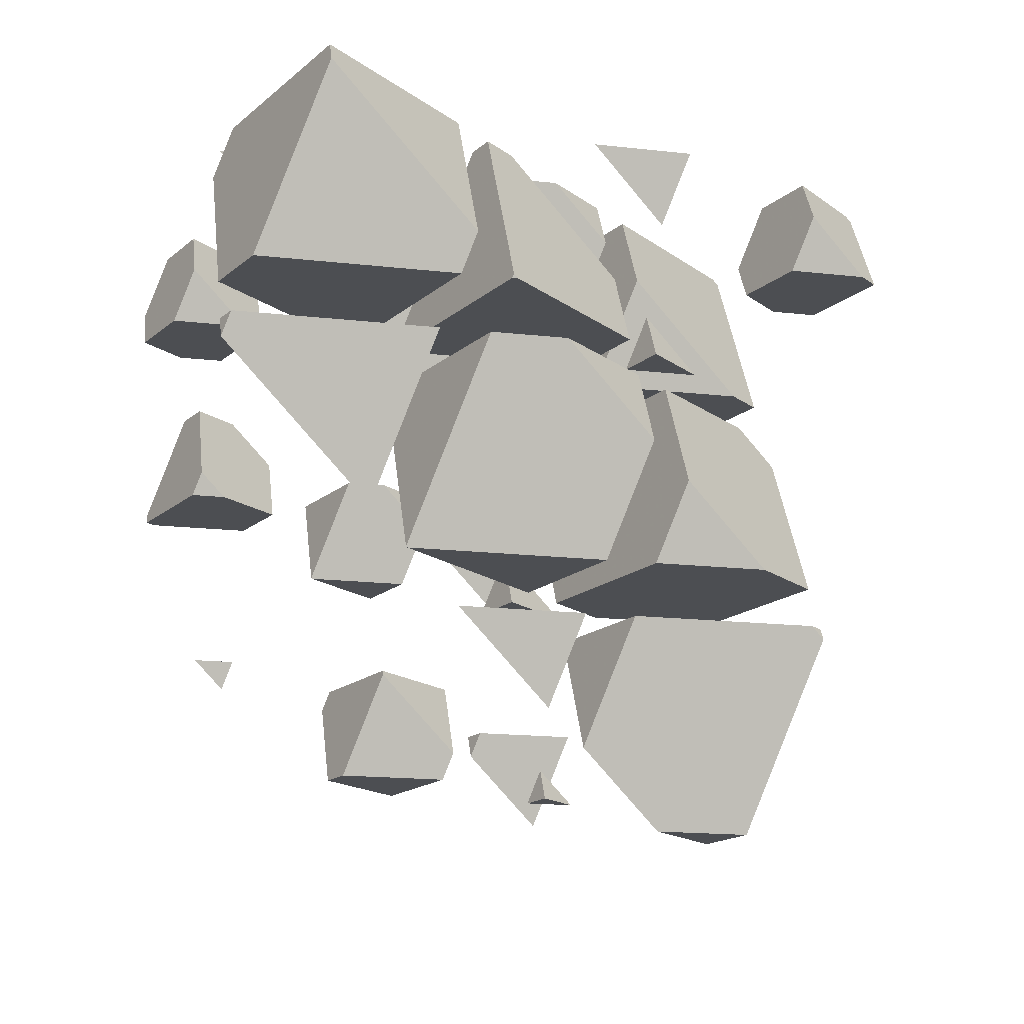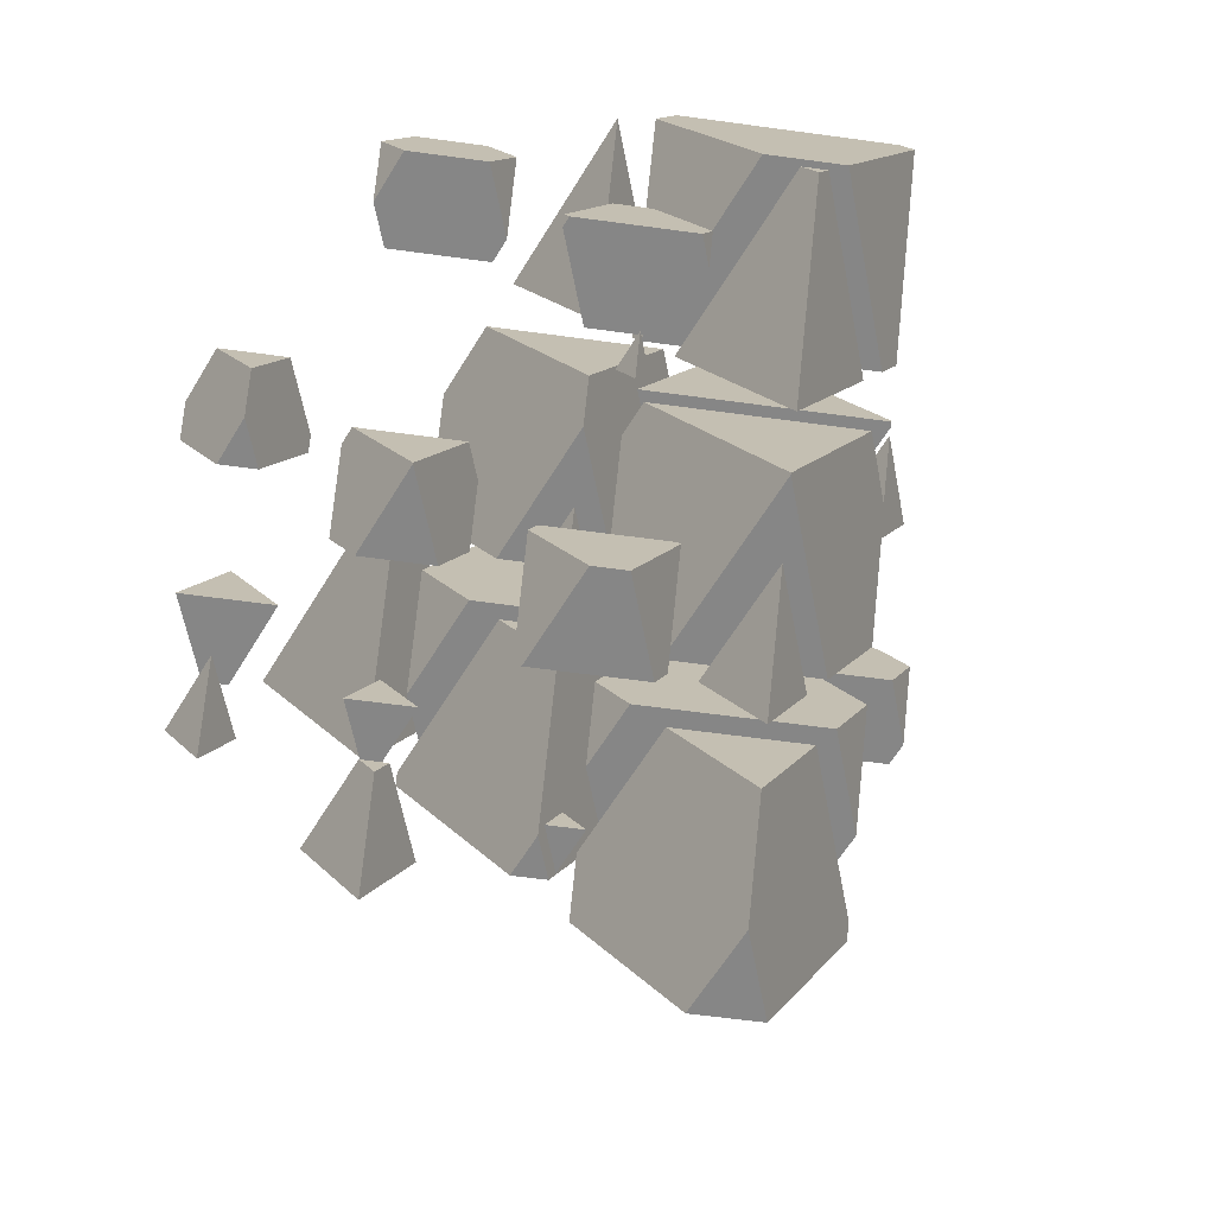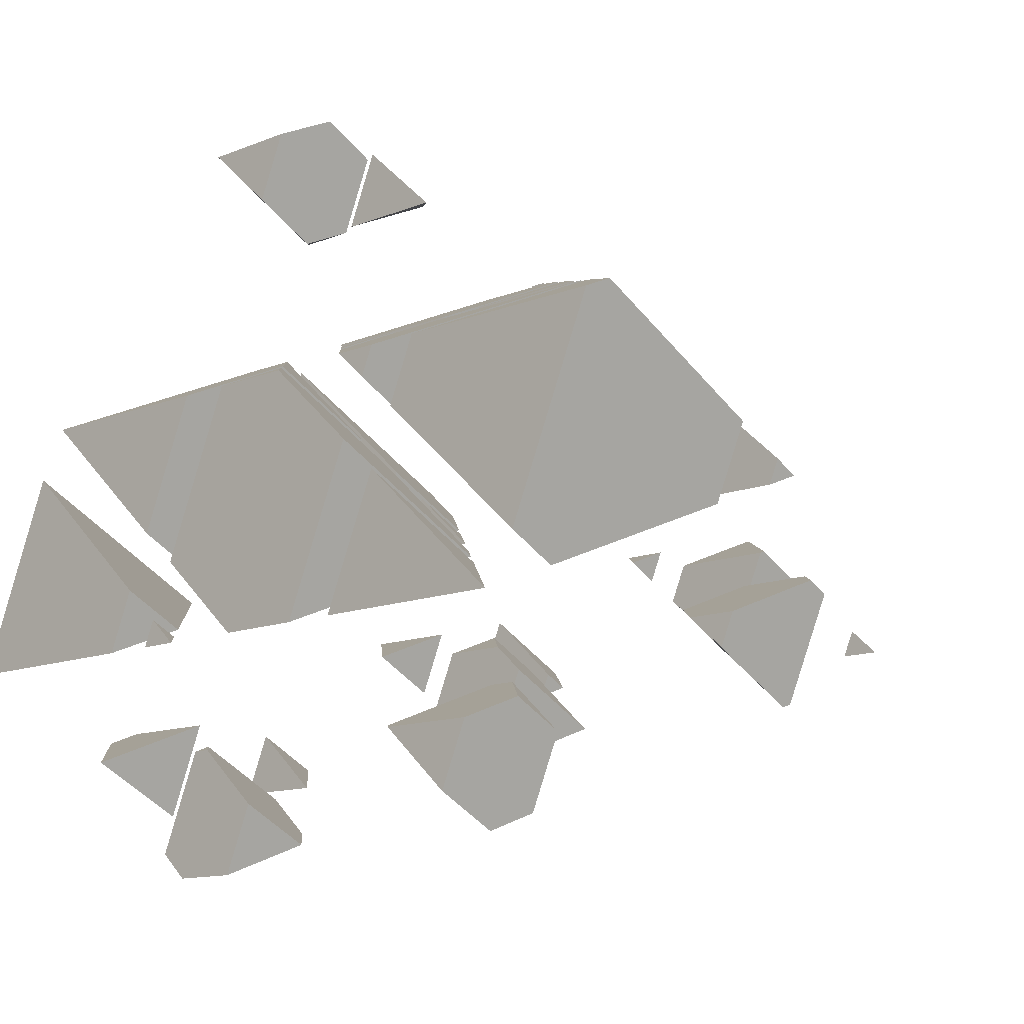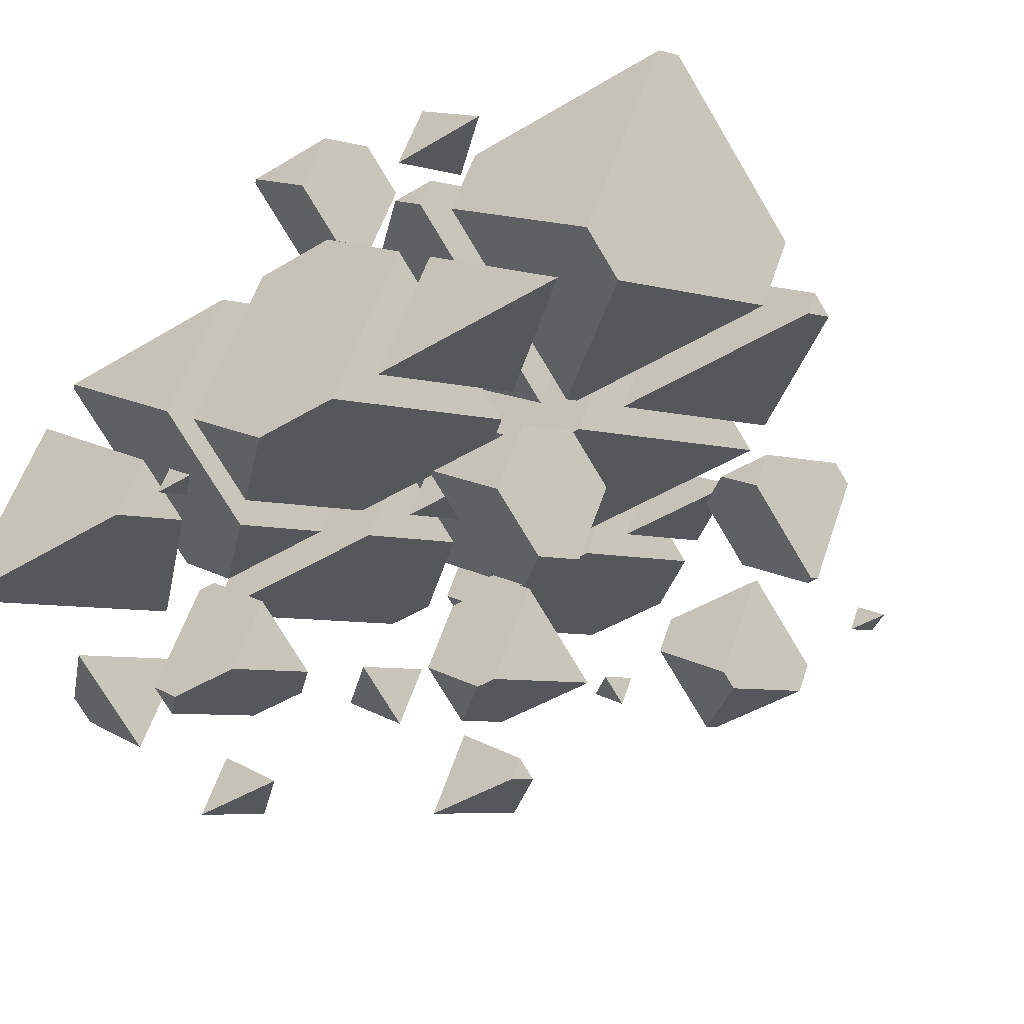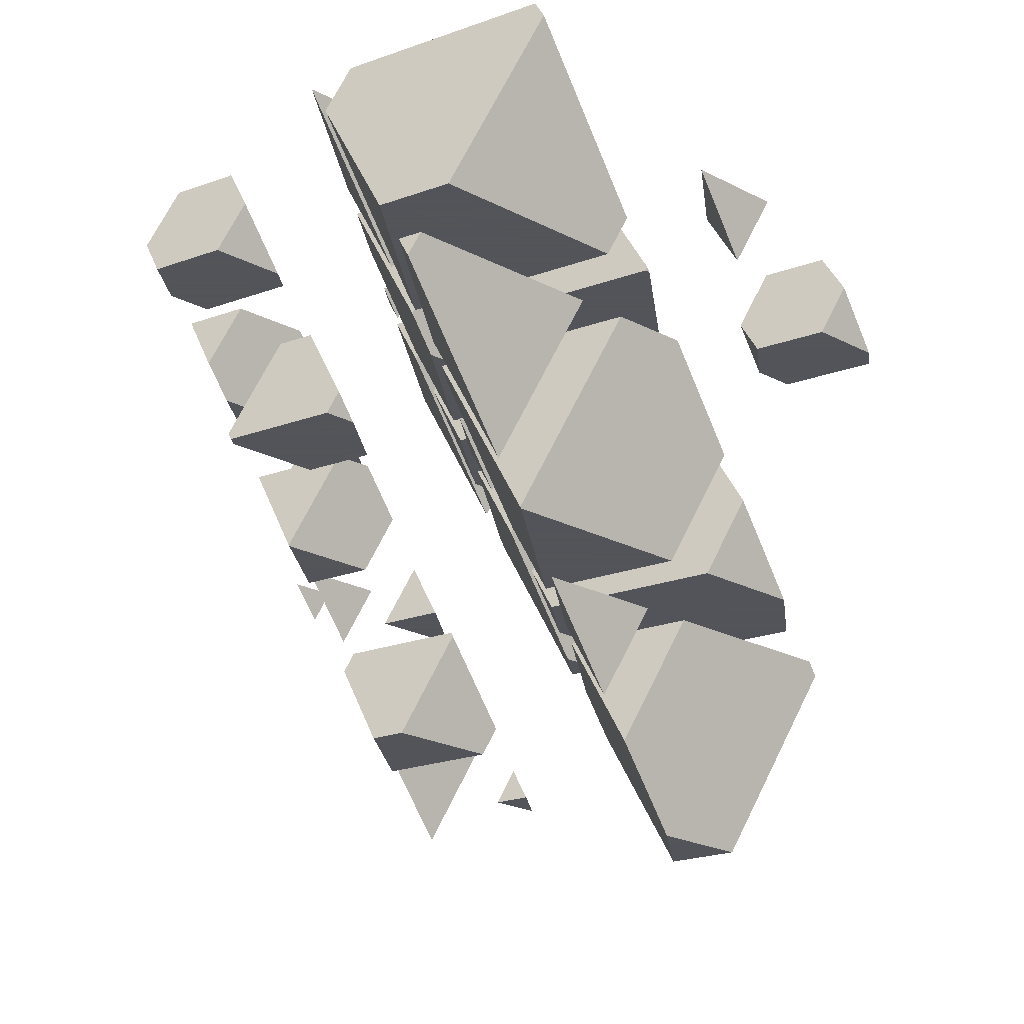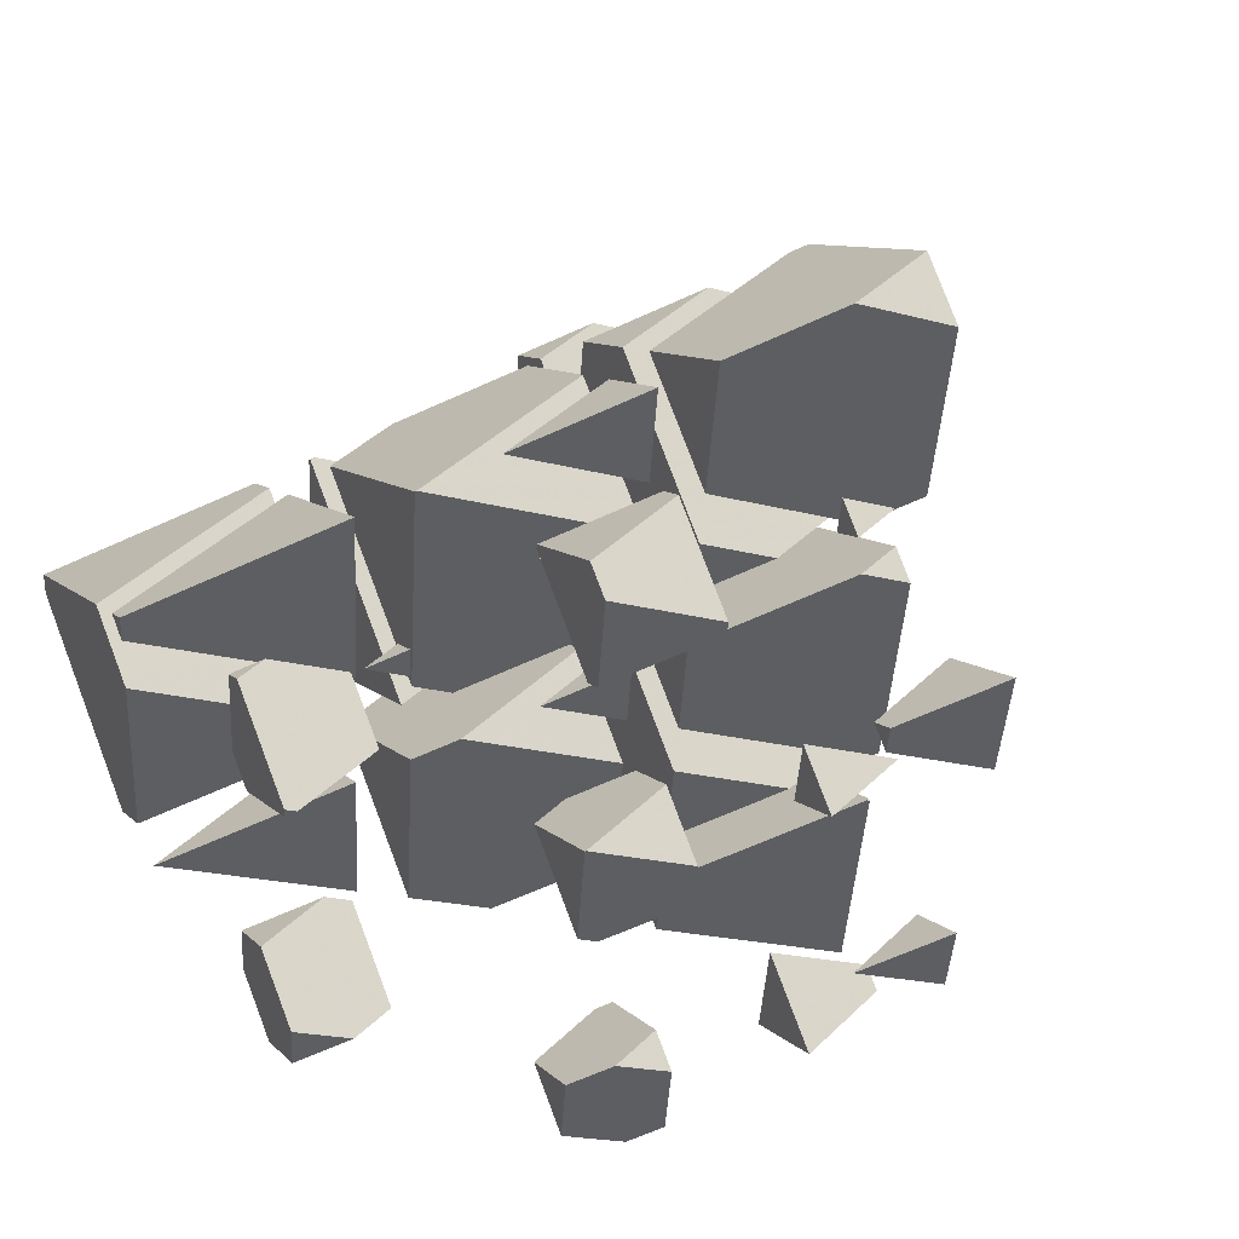
<metadata>
{"format":"obj","ext":"obj","renderer":"f3d","projection":"perspective","resolution":1024,"background":"white","views":[{"elev":-16.9,"azim":125.0,"up":"+Z"},{"elev":-62.2,"azim":58.8,"up":"+Z"},{"elev":-12.5,"azim":42.9,"up":"+Y"},{"elev":-44.8,"azim":35.1,"up":"+Y"},{"elev":-23.9,"azim":97.4,"up":"+Z"},{"elev":-20.6,"azim":153.8,"up":"+Y"}]}
</metadata>
<code>
v -0.4566 3.55 1.361
v -1.105 3.55 1.361
v -0.6382 3.349 1.8
v -0.1089 4.358 1.361
v -0.7437 4.932 1.361
v -1.04 4.932 1.361
v -1.487 3.895 1.361
v -0.1089 4.658 1.959
v -0.6382 3.7 2.5
v -0.3322 4.411 2.5
v -1.424 4.411 2.5
v -1.487 4.438 2.441
f 1 3 2
f 1 5 4
f 1 6 5
f 1 7 6
f 1 2 7
f 8 1 4
f 8 3 1
f 8 9 3
f 8 10 9
f 10 11 9
f 12 6 7
f 12 9 11
f 12 3 9
f 12 2 3
f 12 7 2
f 4 5 8
f 5 10 8
f 5 11 10
f 5 12 11
f 5 6 12
v 0.841 3.029 2.5
v 1.993 3.029 2.5
v 1.164 3.387 1.718
v 1.164 3.779 2.5
f 13 15 14
f 13 14 16
f 16 15 13
f 16 14 15
v -2.067 -1.054 2.365
v -3.736 -0.3352 0.7909
v -3.774 -0.3352 0.7909
v -4.715 -1.376 3.069
v -2.358 -1.376 3.069
v -3.763 -0.3106 0.7909
v -2.067 -0.7001 3.069
v -3.763 0.8341 3.069
f 17 19 18
f 17 20 19
f 17 21 20
f 22 18 19
f 21 17 23
f 24 21 23
f 24 20 21
f 22 20 24
f 22 19 20
f 17 24 23
f 17 22 24
f 17 18 22
v -0.7433 0.4096 -0.8398
v -2.035 0.9657 -2.057
v -2.598 0.9657 -2.057
v -3.499 -0.03074 0.1244
v -3.396 -0.07501 0.2213
v -1.181 -0.07501 0.2213
v -2.44 1.332 -2.057
v -0.7433 0.9427 0.2213
v -2.44 2.477 0.2213
v -3.499 0.01795 0.2213
f 25 27 26
f 25 28 27
f 25 29 28
f 25 30 29
f 31 26 27
f 30 25 32
f 33 30 32
f 33 29 30
f 33 34 29
f 33 28 34
f 33 27 28
f 33 31 27
f 28 29 34
f 25 33 32
f 25 31 33
f 25 26 31
v -1.417 -0.3352 0.7909
v -2.792 -0.3352 0.7909
v -1.802 -0.7613 1.724
v -0.7433 1.229 0.7909
v -2.07 2.428 0.7909
v -2.584 2.428 0.7909
v -3.499 0.3041 0.7909
v -0.7433 1.857 2.041
v -1.802 -0.08533 3.069
v -1.168 1.388 3.069
v -3.431 1.388 3.069
v -3.499 1.417 3.006
f 35 37 36
f 35 39 38
f 35 40 39
f 35 41 40
f 35 36 41
f 42 35 38
f 42 37 35
f 42 43 37
f 42 44 43
f 44 45 43
f 46 40 41
f 46 43 45
f 46 37 43
f 46 36 37
f 46 41 36
f 38 39 42
f 39 44 42
f 39 45 44
f 39 46 45
f 39 40 46
v 0.58 1.873 -4.044
v -0.3332 2.266 -4.905
v -1.422 2.266 -4.905
v -2.175 1.433 -3.08
v -1.694 1.226 -2.627
v -0.005386 1.226 -2.627
v -1.117 2.975 -4.905
v 0.58 2.586 -2.627
v -0.9726 3.989 -2.627
v -2.175 1.661 -2.627
v -1.173 3.989 -2.627
v -1.117 4.051 -2.763
f 47 49 48
f 47 50 49
f 47 51 50
f 47 52 51
f 53 48 49
f 52 47 54
f 55 52 54
f 55 51 52
f 55 56 51
f 55 57 56
f 49 58 53
f 49 57 58
f 49 56 57
f 49 50 56
f 50 51 56
f 47 55 54
f 47 58 55
f 47 53 58
f 47 48 53
f 57 55 58
v -0.2406 0.9657 -2.057
v -1.09 0.9657 -2.057
v -0.4786 0.7024 -1.481
v 0.58 2.872 -2.057
v -0.3683 3.729 -2.057
v -1.408 3.729 -2.057
v -2.175 1.947 -2.057
v 0.58 3.321 -1.163
v -0.4786 1.557 0.2213
v 0.008285 2.688 0.2213
v -1.73 2.688 0.2213
v -2.175 2.88 -0.199
f 59 61 60
f 59 63 62
f 59 64 63
f 59 65 64
f 59 60 65
f 66 59 62
f 66 61 59
f 66 67 61
f 66 68 67
f 68 69 67
f 70 64 65
f 70 67 69
f 70 61 67
f 70 60 61
f 70 65 60
f 62 63 66
f 63 68 66
f 63 69 68
f 63 70 69
f 63 64 70
v -1.125 2.428 0.7909
v -0.4786 1.844 0.7909
v -0.2269 2.428 0.7909
v -0.4786 2.15 1.4
f 71 73 72
f 73 74 72
f 74 71 72
f 71 74 73
v -1.768 -1.376 3.069
v -1.319 -1.376 3.069
v -1.642 -1.237 2.765
v -1.642 -1.084 3.069
f 75 77 76
f 75 76 78
f 78 77 75
f 78 76 77
v -0.5921 -0.07501 0.2213
v 0.3824 -0.07501 0.2213
v -0.3191 0.227 -0.4399
v -0.3191 0.5592 0.2213
f 79 81 80
f 79 80 82
f 82 81 79
f 82 80 81
v 1.378 -0.5035 1.16
v 0.9867 -0.3352 0.7909
v -0.8274 -0.3352 0.7909
v -1.378 -0.9439 2.124
v -0.3746 -1.376 3.069
v 0.5891 -1.376 3.069
v -0.3191 0.8454 0.7909
v 1.378 0.4559 3.069
v 0.3473 1.388 3.069
v -1.378 -0.4689 3.069
v -0.5785 1.388 3.069
v -0.3191 1.674 2.441
f 83 85 84
f 83 86 85
f 83 87 86
f 83 88 87
f 89 84 85
f 88 83 90
f 91 88 90
f 91 87 88
f 91 92 87
f 91 93 92
f 85 94 89
f 85 93 94
f 85 92 93
f 85 86 92
f 86 87 92
f 83 91 90
f 83 94 91
f 83 89 94
f 83 84 89
f 93 91 94
v 0.5839 1.226 -2.627
v 2.084 1.226 -2.627
v 1.004 1.691 -3.644
v 1.004 2.202 -2.627
f 95 97 96
f 95 96 98
f 98 97 95
f 98 96 97
v 2.701 0.9601 -2.045
v 2.688 0.9657 -2.057
v 0.3487 0.9657 -2.057
v -0.05443 0.5197 -1.081
v 1.327 -0.07501 0.2213
v 1.765 -0.07501 0.2213
v 1.004 2.488 -2.057
v 2.701 2.099 0.2213
v 2.049 2.688 0.2213
v -0.05443 1.174 0.2213
v 0.5976 2.688 0.2213
v 1.004 3.138 -0.7633
f 99 101 100
f 99 102 101
f 99 103 102
f 99 104 103
f 105 100 101
f 104 99 106
f 107 104 106
f 107 103 104
f 107 108 103
f 107 109 108
f 101 110 105
f 101 109 110
f 101 108 109
f 101 102 108
f 102 103 108
f 99 107 106
f 99 110 107
f 99 105 110
f 99 100 105
f 109 107 110
v 1.642 -0.07401 0.7909
v 2.701 2.385 0.7909
v 2.653 2.428 0.7909
v 0.3624 2.428 0.7909
v -0.05443 1.46 0.7909
v 1.642 1.071 3.069
v 1.779 1.388 3.069
v 2.701 2.408 0.8361
v 1.292 1.388 3.069
v -0.05443 1.967 1.8
f 111 113 112
f 111 114 113
f 111 115 114
f 111 117 116
f 111 118 117
f 111 112 118
f 117 119 116
f 120 114 115
f 120 116 119
f 120 111 116
f 120 115 111
f 112 113 118
f 113 117 118
f 113 119 117
f 113 120 119
f 113 114 120
v 1.178 -1.376 3.069
v 3.404 -1.376 3.069
v 1.802 -0.6862 1.559
v 1.802 0.07241 3.069
f 121 123 122
f 121 122 124
f 124 123 121
f 124 122 123
v 2.355 -0.07501 0.2213
v 4.712 -0.07501 0.2213
v 4.822 0.04695 -0.0457
v 3.125 0.7775 -1.645
v 4.822 0.1811 0.2213
v 3.125 1.715 0.2213
f 125 127 126
f 125 128 127
f 126 127 129
f 130 126 129
f 130 125 126
f 130 128 125
f 130 127 128
f 130 129 127
v 3.763 -1.124 2.518
v 4.477 -0.3352 0.7909
v 2.119 -0.3352 0.7909
v 2.067 -0.3934 0.9185
v 3.125 2.001 0.7909
v 4.822 0.4673 0.7909
v 4.822 1.494 2.835
v 3.763 -0.847 3.069
v 4.726 1.388 3.069
v 2.067 0.6871 3.069
v 2.368 1.388 3.069
v 3.125 2.225 1.236
f 131 133 132
f 131 134 133
f 135 132 133
f 135 136 132
f 137 132 136
f 137 131 132
f 137 138 131
f 137 139 138
f 139 140 138
f 139 141 140
f 133 142 135
f 133 141 142
f 133 140 141
f 133 134 140
f 134 138 140
f 134 131 138
f 136 142 137
f 136 135 142
f 141 137 142
f 141 139 137
v -3.904 -2.578 -0.3483
v -2.833 -2.578 -0.3483
v -3.604 -2.246 -1.075
v -3.604 -1.881 -0.3483
f 143 145 144
f 143 144 146
f 146 145 143
f 146 144 145
v -4.133 -2.252 1.361
v -3.285 -3.019 1.361
v -2.836 -1.977 1.361
v -4.015 -1.977 1.361
v -3.285 -2.473 2.447
v -4.133 -2.108 1.647
f 147 149 148
f 147 150 149
f 149 151 148
f 152 150 147
f 152 148 151
f 152 147 148
f 152 149 150
f 152 151 149
v -2.728 -1.277 -3.196
v -1.549 -1.277 -3.196
v -1.432 -1.148 -3.48
v -2.281 -0.7826 -4.28
v -1.432 -1.005 -3.196
v -2.281 -0.2384 -3.196
f 153 155 154
f 153 156 155
f 154 155 157
f 158 154 157
f 158 153 154
f 158 156 153
f 158 155 156
f 158 157 155
v -2.736 -0.6762 -1.488
v -1.961 -1.376 -1.488
v -1.66 -0.6762 -1.488
v -1.961 -1.01 -0.7575
f 159 161 160
f 161 162 160
f 162 159 160
f 159 162 161
v -1.034 0.6246 -4.336
v -0.6382 0.2664 -4.336
v -0.4839 0.6246 -4.336
v -0.6382 0.454 -3.962
f 163 165 164
f 165 166 164
f 166 163 164
f 163 166 165
v -0.6344 -3.525 1.724
v -1.02 -3.359 1.361
v -1.663 -3.359 1.361
v -2.012 -3.745 2.206
v -1.701 -3.879 2.5
v -0.9548 -3.879 2.5
v -1.483 -2.94 1.361
v -0.6344 -3.135 2.5
v -1.34 -2.497 2.5
v -2.012 -3.597 2.5
v -1.539 -2.497 2.5
v -1.483 -2.436 2.365
f 167 169 168
f 167 170 169
f 167 171 170
f 167 172 171
f 173 168 169
f 172 167 174
f 175 172 174
f 175 171 172
f 175 176 171
f 175 177 176
f 169 178 173
f 169 177 178
f 169 176 177
f 169 170 176
f 170 171 176
f 167 175 174
f 167 178 175
f 167 173 178
f 167 168 173
f 177 175 178
v 0.6889 -2.061 -1.481
v 0.6815 -2.058 -1.488
v -0.4869 -2.058 -1.488
v -0.6889 -2.281 -0.9985
v 0.0008768 -2.578 -0.3483
v 0.2213 -2.578 -0.3483
v -0.1595 -1.298 -1.488
v 0.6889 -1.492 -0.3483
v 0.3618 -1.197 -0.3483
v -0.6889 -1.955 -0.3483
v -0.3625 -1.197 -0.3483
v -0.1595 -0.9721 -0.8397
f 179 181 180
f 179 182 181
f 179 183 182
f 179 184 183
f 185 180 181
f 184 179 186
f 187 184 186
f 187 183 184
f 187 188 183
f 187 189 188
f 181 190 185
f 181 189 190
f 181 188 189
f 181 182 188
f 182 183 188
f 179 187 186
f 179 190 187
f 179 185 190
f 179 180 185
f 189 187 190
v 1.483 -1.183 -3.403
v 1.868 -0.7571 -4.336
v 0.6892 -0.7571 -4.336
v 0.6344 -0.8176 -4.203
v 1.164 0.3452 -4.336
v 2.012 -0.4218 -4.336
v 2.012 0.1263 -3.245
v 1.483 -1.079 -3.196
v 1.992 0.1043 -3.196
v 0.6344 -0.3119 -3.196
v 0.8136 0.1043 -3.196
v 1.164 0.4916 -4.044
f 191 193 192
f 191 194 193
f 195 192 193
f 195 196 192
f 197 192 196
f 197 191 192
f 197 198 191
f 197 199 198
f 199 200 198
f 199 201 200
f 193 202 195
f 193 201 202
f 193 200 201
f 193 194 200
f 194 198 200
f 194 191 198
f 196 202 197
f 196 195 202
f 201 197 202
f 201 199 197
v 2.462 -3.359 1.361
v 1.814 -3.359 1.361
v 2.281 -3.56 1.801
v 2.81 -2.551 1.361
v 2.175 -1.977 1.361
v 1.879 -1.977 1.361
v 1.432 -3.014 1.361
v 2.81 -2.251 1.959
v 2.281 -3.209 2.5
v 2.587 -2.497 2.5
v 1.494 -2.497 2.5
v 1.432 -2.471 2.441
f 203 205 204
f 203 207 206
f 203 208 207
f 203 209 208
f 203 204 209
f 210 203 206
f 210 205 203
f 210 211 205
f 210 212 211
f 212 213 211
f 214 208 209
f 214 211 213
f 214 205 211
f 214 204 205
f 214 209 204
f 206 207 210
f 207 212 210
f 207 213 212
f 207 214 213
f 207 208 214
v 3.165 -1.277 -3.196
v 3.592 -1.277 -3.196
v 3.285 -1.145 -3.486
v 3.285 -1 -3.196
f 215 217 216
f 215 216 218
f 218 217 215
f 218 216 217
v 3.638 -2.058 -1.488
v 3.515 -2.058 -1.488
v 3.604 -2.096 -1.404
v 4.133 -0.9086 -1.488
v 3.876 -0.6762 -1.488
v 3.055 -0.6762 -1.488
v 2.755 -1.371 -1.488
v 4.133 -0.7869 -1.245
v 3.604 -1.566 -0.3483
v 3.763 -1.197 -0.3483
v 3.196 -1.197 -0.3483
v 2.755 -1.007 -0.7631
f 219 221 220
f 219 223 222
f 219 224 223
f 219 225 224
f 219 220 225
f 226 219 222
f 226 221 219
f 226 227 221
f 226 228 227
f 228 229 227
f 230 224 225
f 230 227 229
f 230 221 227
f 230 220 221
f 230 225 220
f 222 223 226
f 223 228 226
f 223 229 228
f 223 230 229
f 223 224 230

</code>
